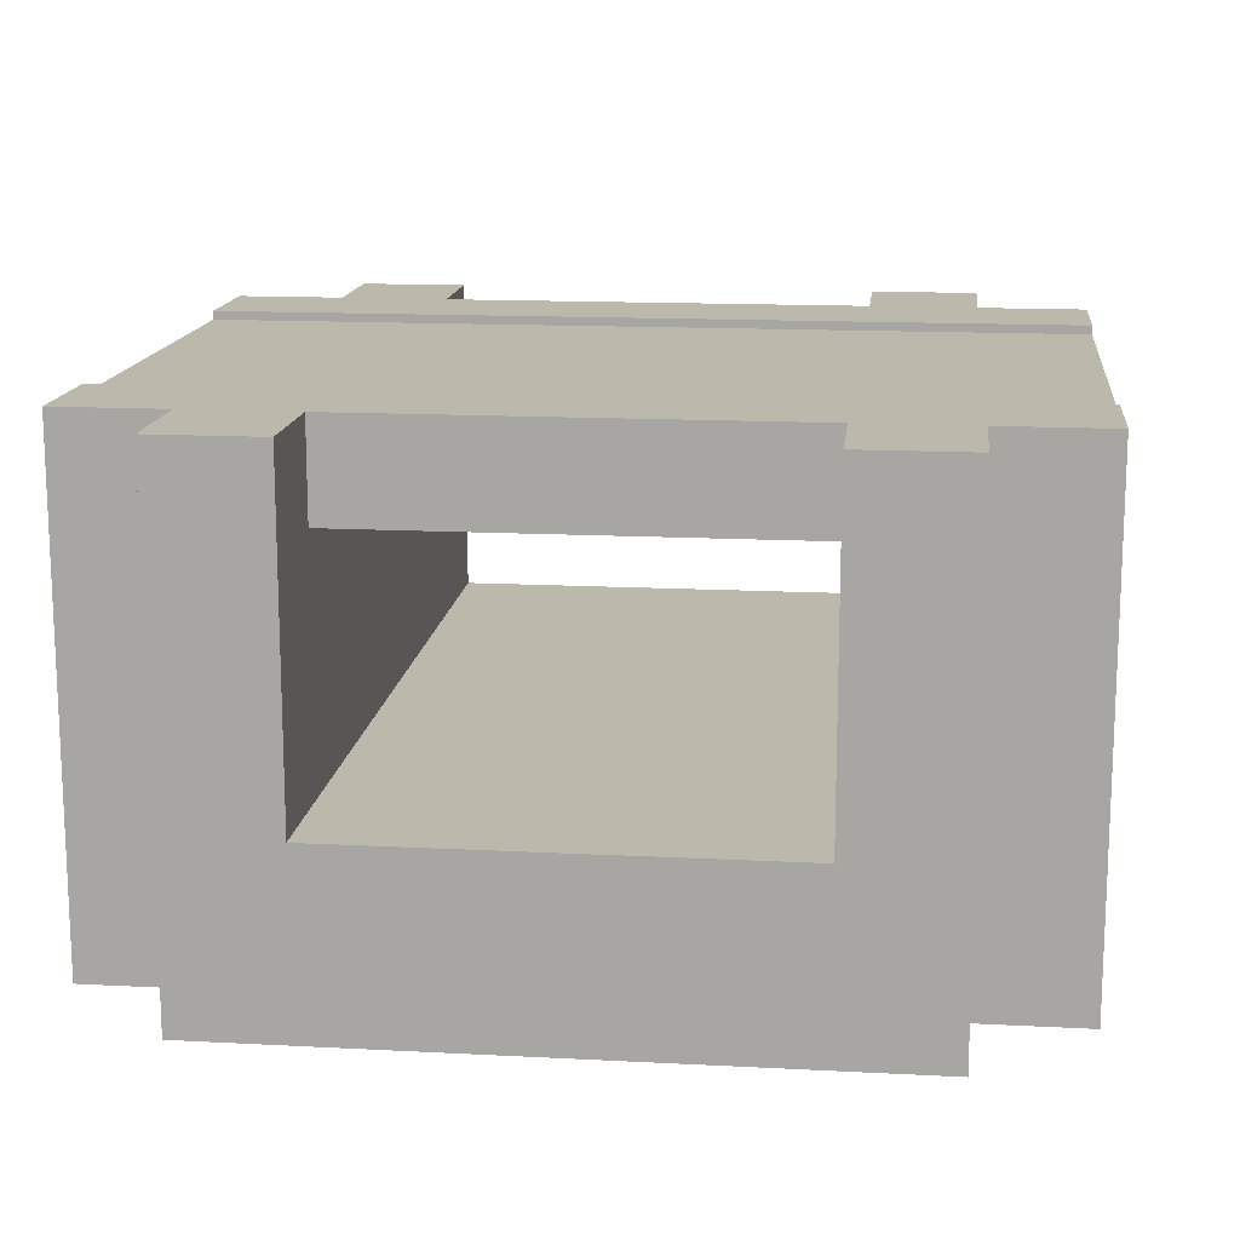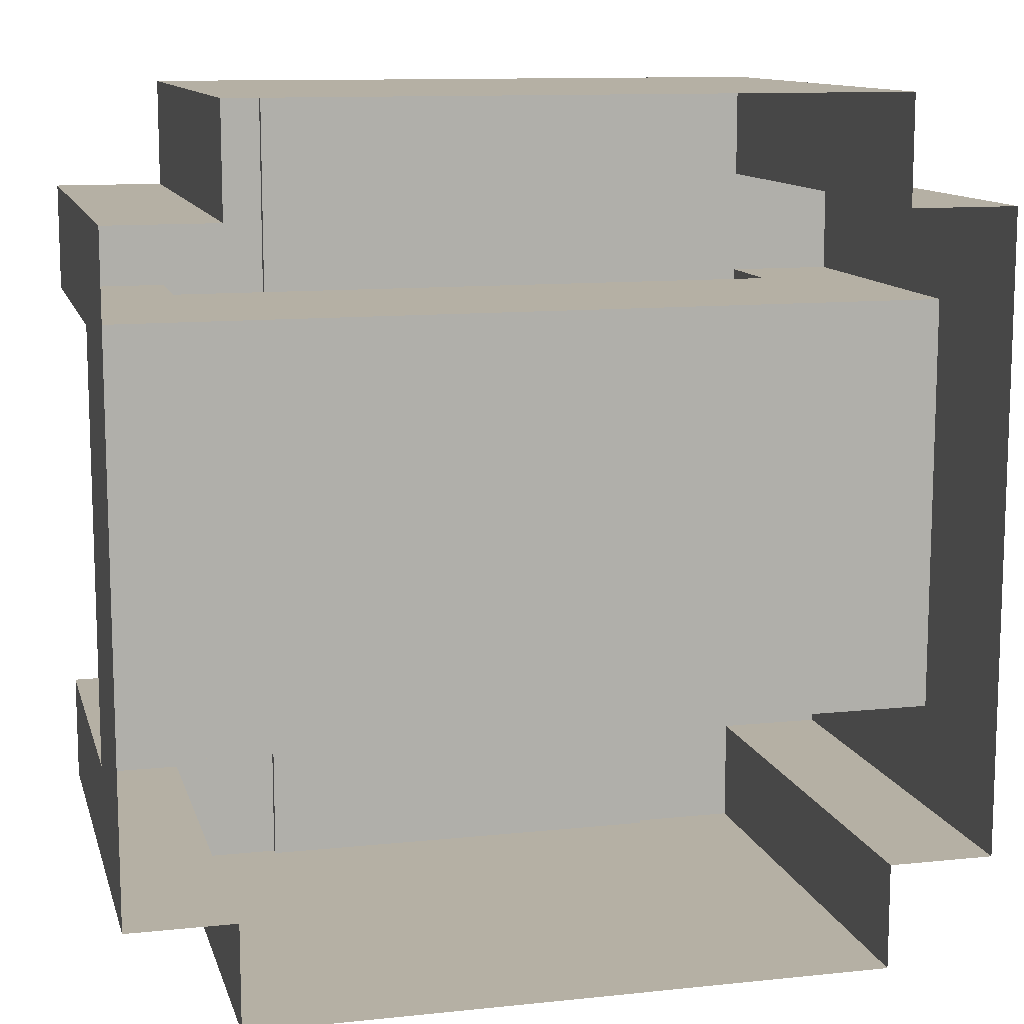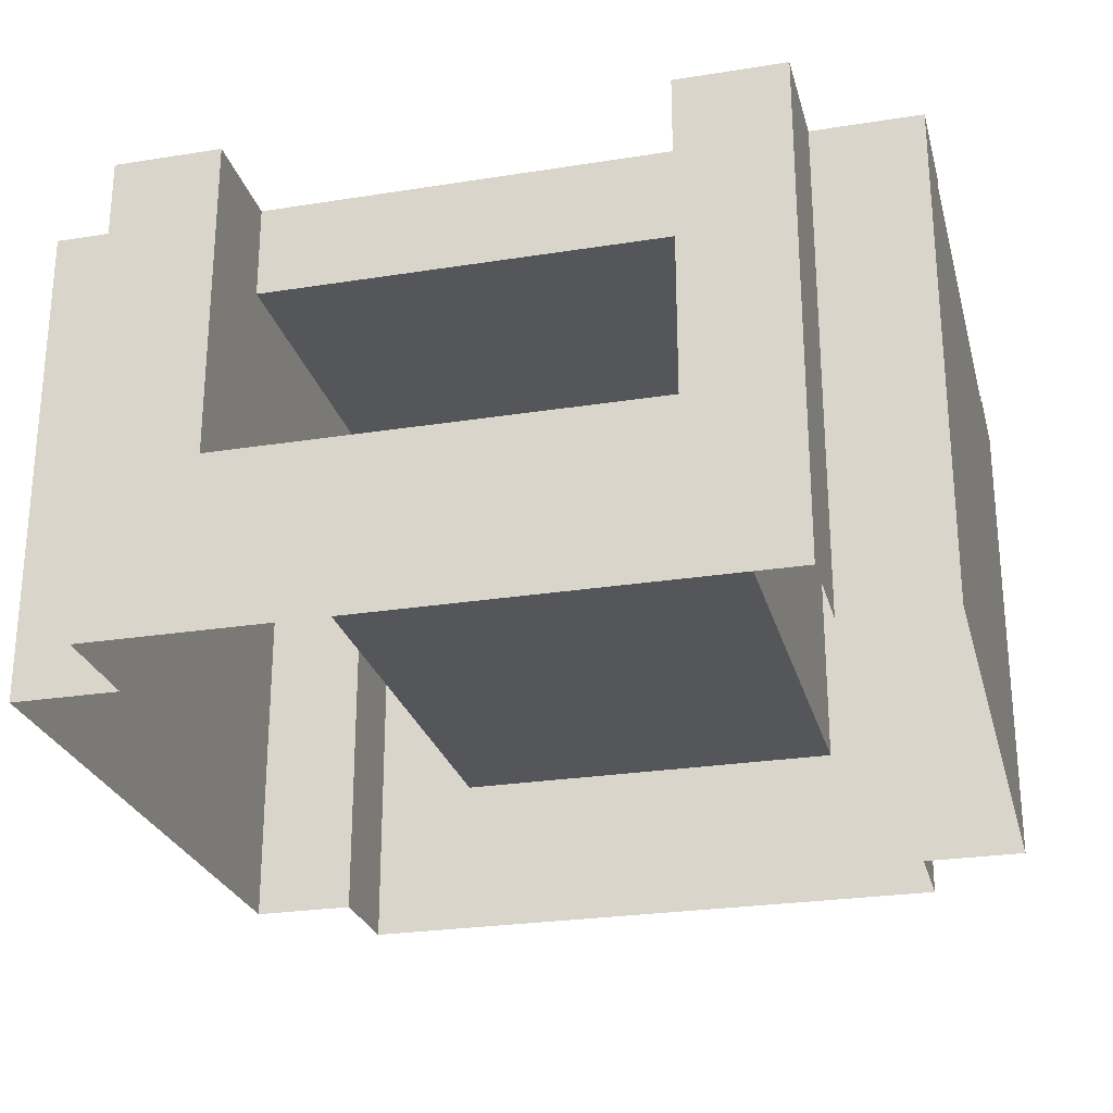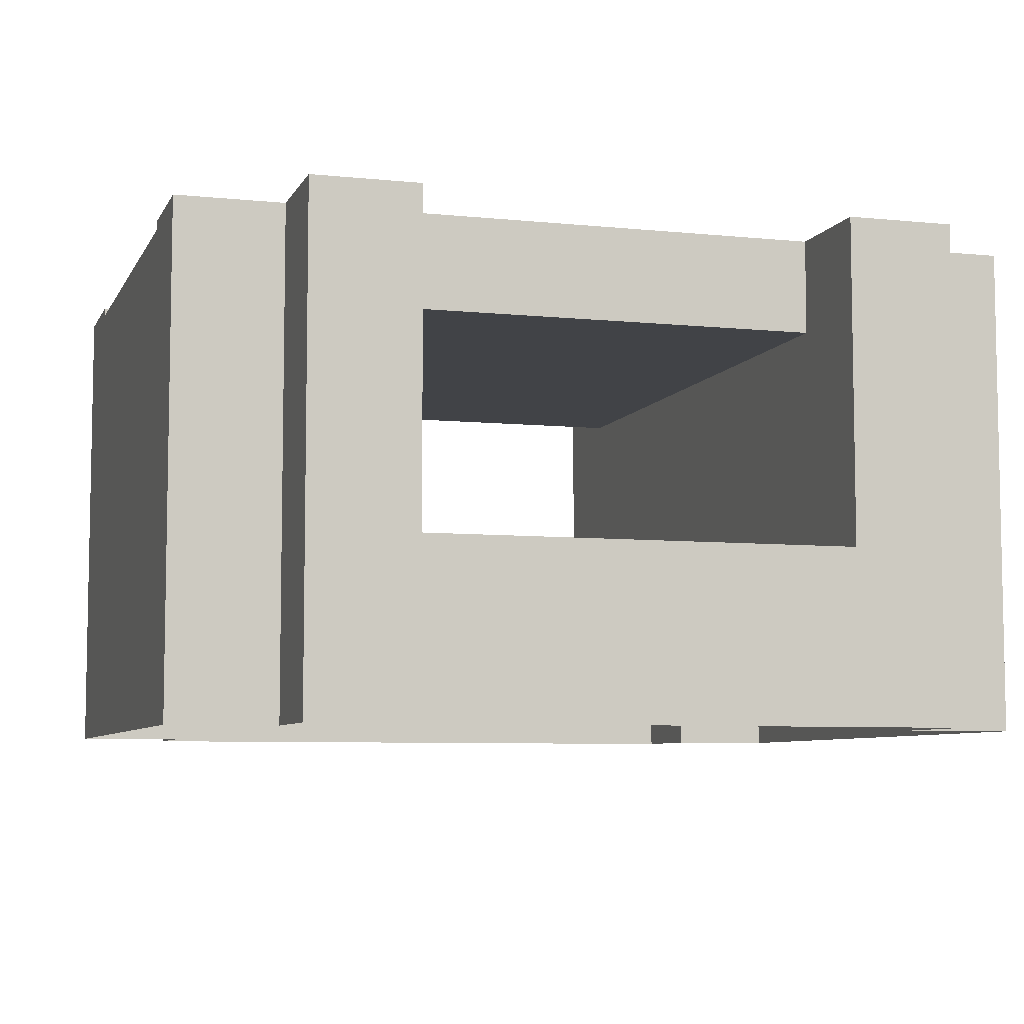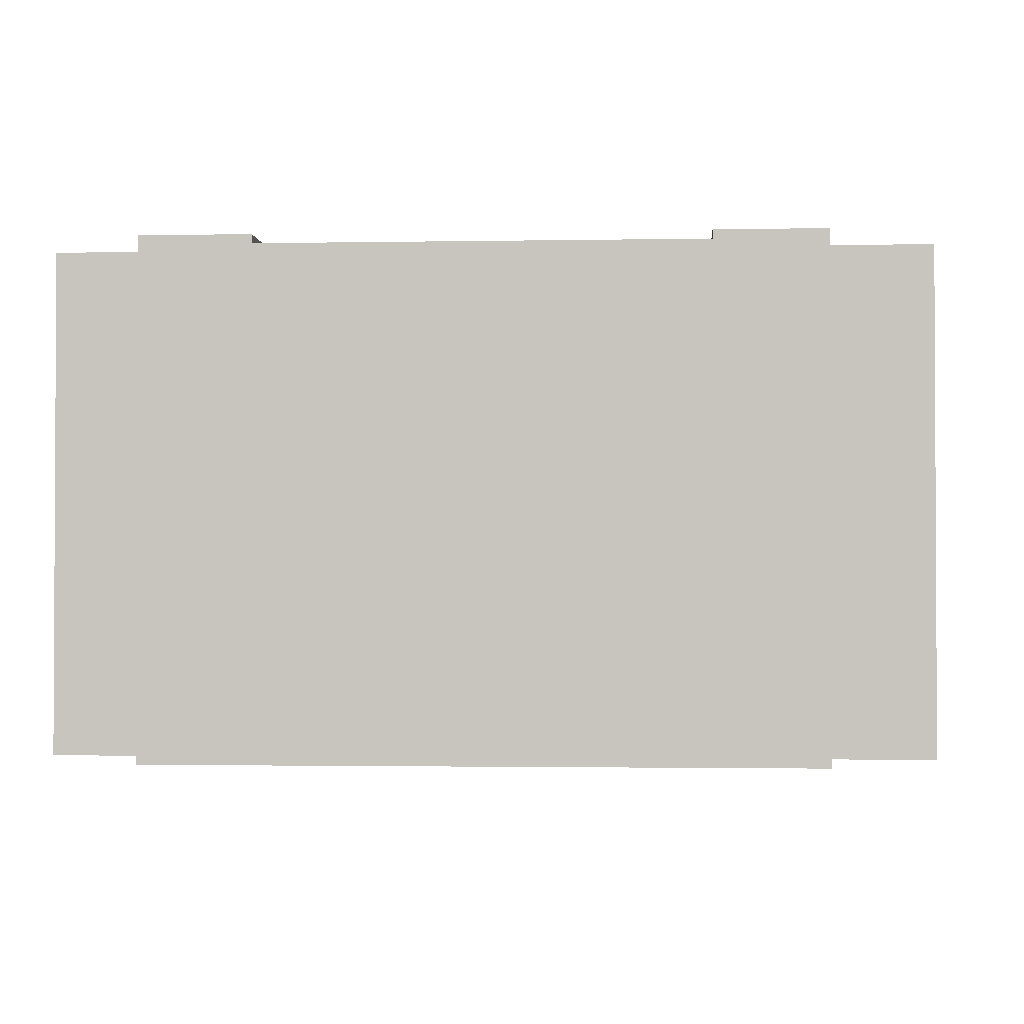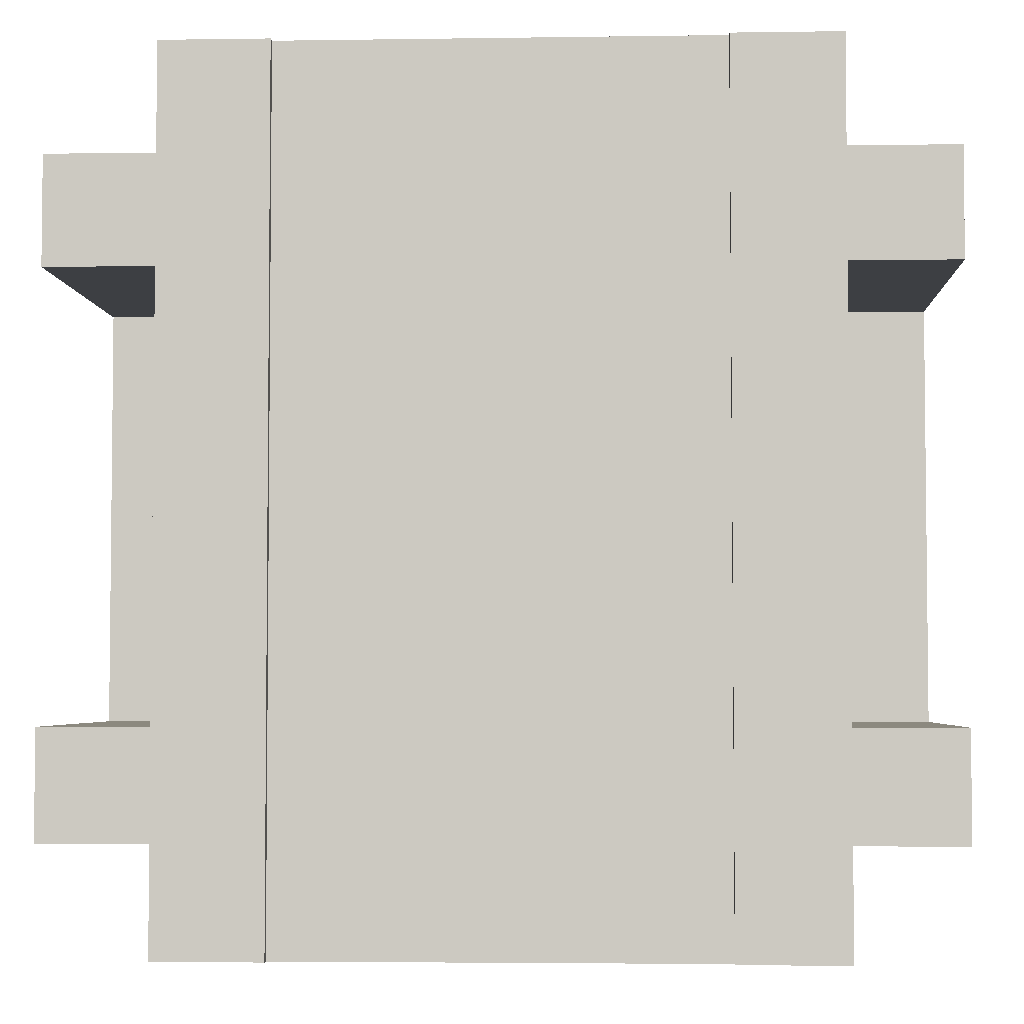
<metadata>
{"format":"obj","ext":"obj","renderer":"f3d","projection":"perspective","resolution":1024,"background":"white","views":[{"elev":14.6,"azim":96.5,"up":"+Y"},{"elev":11.6,"azim":-14.2,"up":"+Z"},{"elev":-25.9,"azim":104.2,"up":"+Y"},{"elev":-6.9,"azim":73.2,"up":"+Y"},{"elev":-1.7,"azim":-176.1,"up":"+Y"},{"elev":-3.9,"azim":-177.2,"up":"+Z"}]}
</metadata>
<code>
o roadTile_210
v 3 13.84 1e-06
v 3 13.84 -3
v 3 1e-06 -3
v 3 0 -1e-06
v 3 13.84 -18
v 3 13.84 -6
v 5e-06 13.84 -6
v 5e-06 13.84 -3
v 6 13.84 1e-06
v 6 13.84 -24
v 3 13.84 -24
v 3 13.84 -21
v 5e-06 13.84 -21
v 5e-06 13.84 -18
v 3 11.2 -6
v 3 11.2 -18
v 21 11.2 -6
v 21 13.84 -6
v 24 13.84 -6
v 24 4.8 -6
v 5e-06 4.8 -6
v 21 11.2 -18
v 21 13.84 -18
v 24 4.8 -18
v 24 13.84 -18
v 5e-06 4.8 -18
v 24 13.84 -3
v 24 2e-06 -3
v 24 1e-06 -21
v 24 13.84 -21
v 24 2.4 -18
v 24 2.4 -6
v 21 1e-06 -3
v 21 13.84 -3
v 21 13.84 -21
v 21 13.84 -24
v 18 13.84 -24
v 18 13.84 0
v 21 13.84 0
v 21 1e-06 -21
v 21 1e-06 -24
v 3 1e-06 -24
v 6 13.6 -24
v 6 11.2 -24
v 18 11.2 -24
v 18 13.6 -24
v 3 1e-06 -21
v 5e-06 1e-06 -21
v 0 2e-06 -3
v 5e-06 2.4 -6
v 5e-06 2.4 -18
v 6 13.6 1e-06
v 21 0 -1e-06
v 18 13.6 1e-06
v 18 11.2 0
v 6 11.2 0
f 2 4 1
f 12 5 10
f 6 16 15
f 17 20 21
f 23 17 22
f 24 16 26
f 28 29 31
f 28 34 33
f 34 18 38
f 40 30 29
f 35 41 36
f 42 45 41
f 12 42 47
f 48 12 47
f 48 49 51
f 3 8 49
f 10 52 43
f 53 56 4
f 34 53 33
f 46 38 37
f 17 16 22
f 2 3 4
f 6 7 8
f 2 1 9
f 6 8 2
f 13 14 5
f 6 2 9
f 12 13 5
f 5 6 9
f 9 10 5
f 10 11 12
f 6 5 16
f 17 18 19
f 21 7 15
f 7 6 15
f 17 19 20
f 21 15 17
f 23 18 17
f 24 25 22
f 25 23 22
f 5 14 16
f 14 26 16
f 24 22 16
f 19 27 20
f 27 28 20
f 29 30 24
f 30 25 24
f 24 31 29
f 32 20 28
f 31 32 28
f 28 27 34
f 23 25 30
f 35 36 37
f 23 30 35
f 27 19 18
f 23 35 37
f 34 27 18
f 18 23 37
f 37 38 18
f 38 39 34
f 40 35 30
f 35 40 41
f 42 11 44
f 11 10 43
f 43 44 11
f 37 36 46
f 36 41 45
f 46 36 45
f 42 44 45
f 12 11 42
f 48 13 12
f 49 8 21
f 8 7 21
f 21 50 49
f 14 13 26
f 13 48 26
f 51 26 48
f 49 50 51
f 3 2 8
f 10 9 52
f 53 39 55
f 39 38 54
f 54 55 39
f 9 1 52
f 1 4 56
f 52 1 56
f 53 55 56
f 34 39 53
f 46 54 38
f 17 15 16
f 51 21 26
f 21 24 26
f 32 24 20
f 43 54 46
f 46 44 43
f 52 55 54
f 51 50 21
f 21 20 24
f 32 31 24
f 43 52 54
f 46 45 44
f 52 56 55

</code>
